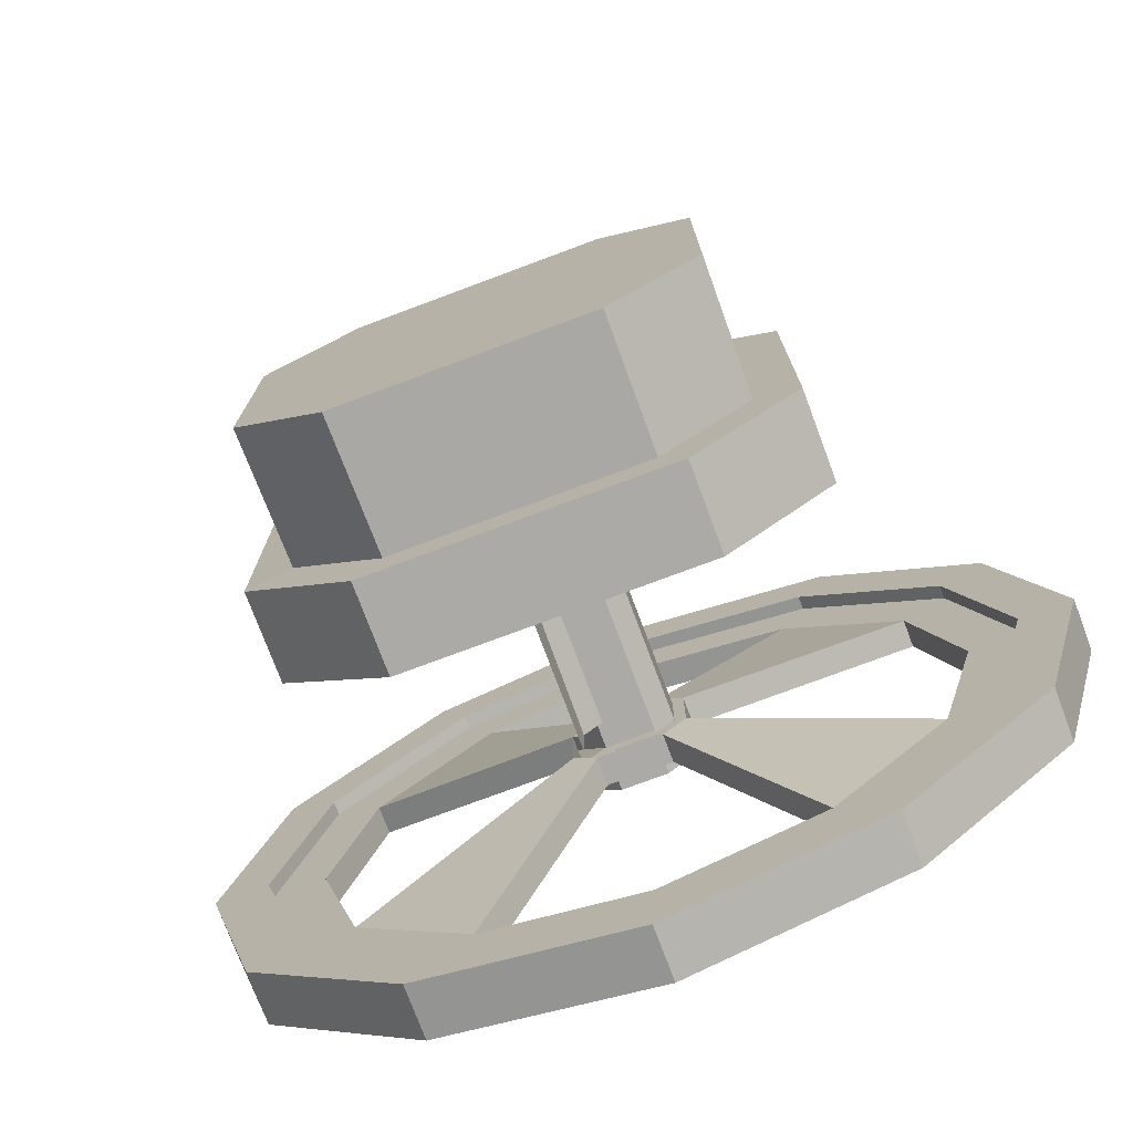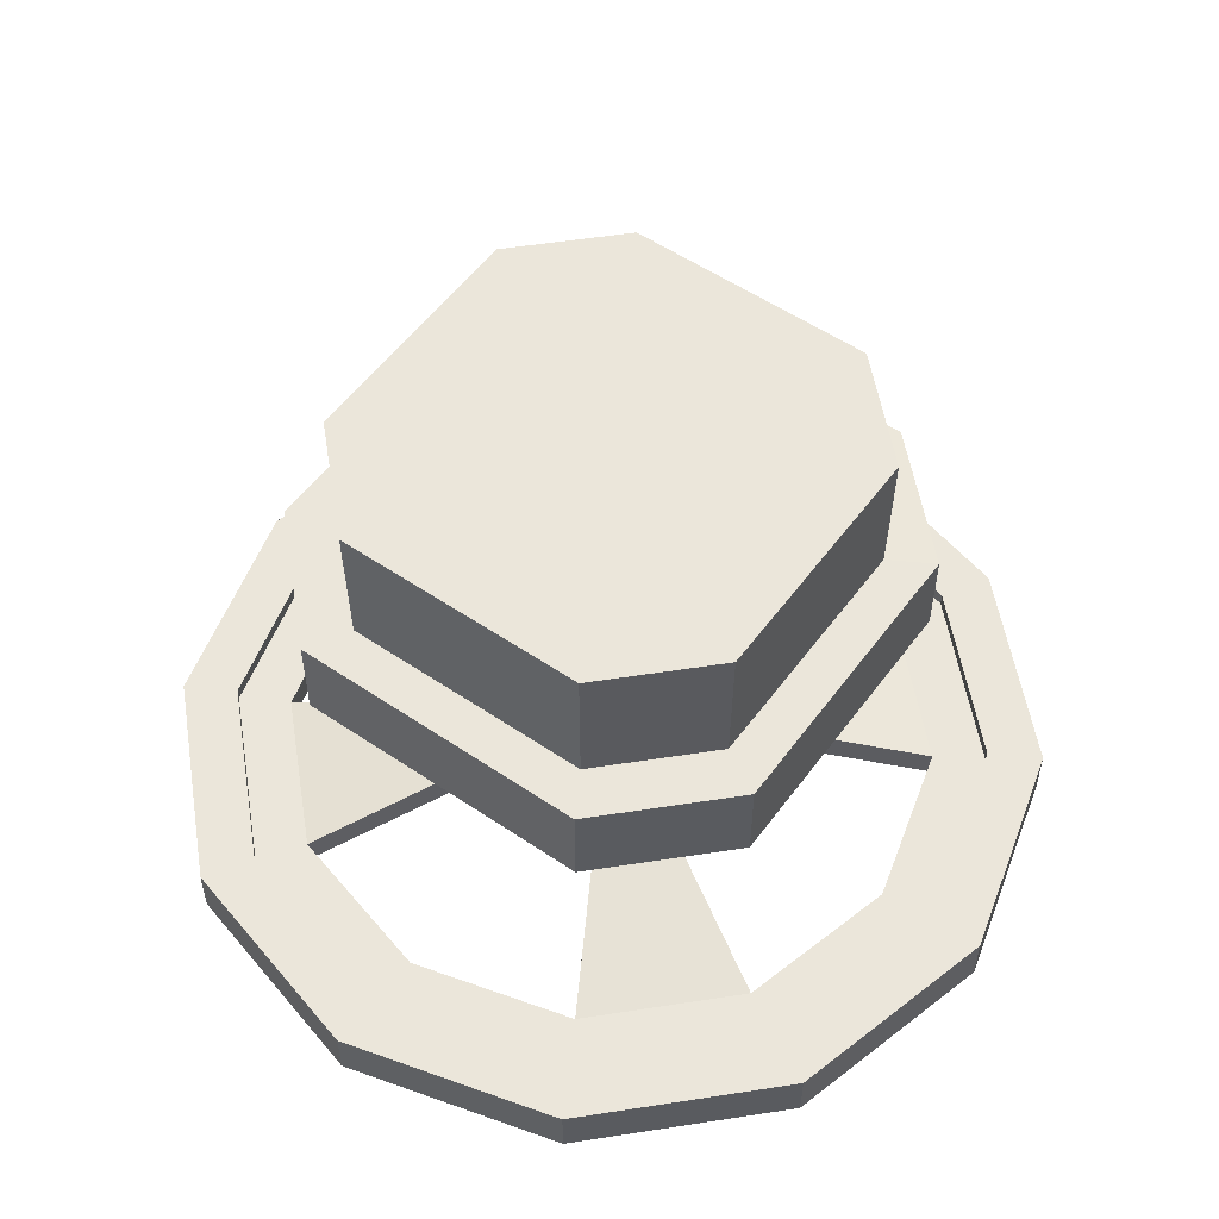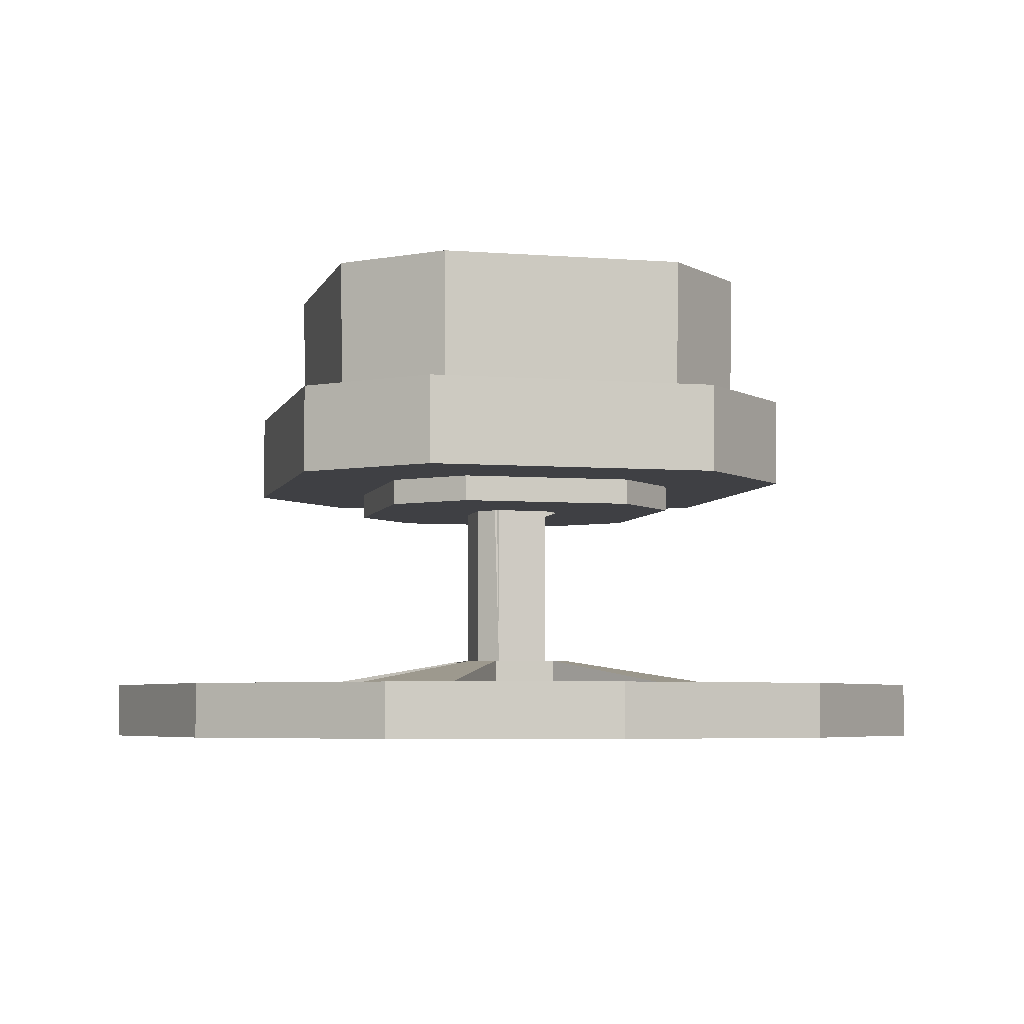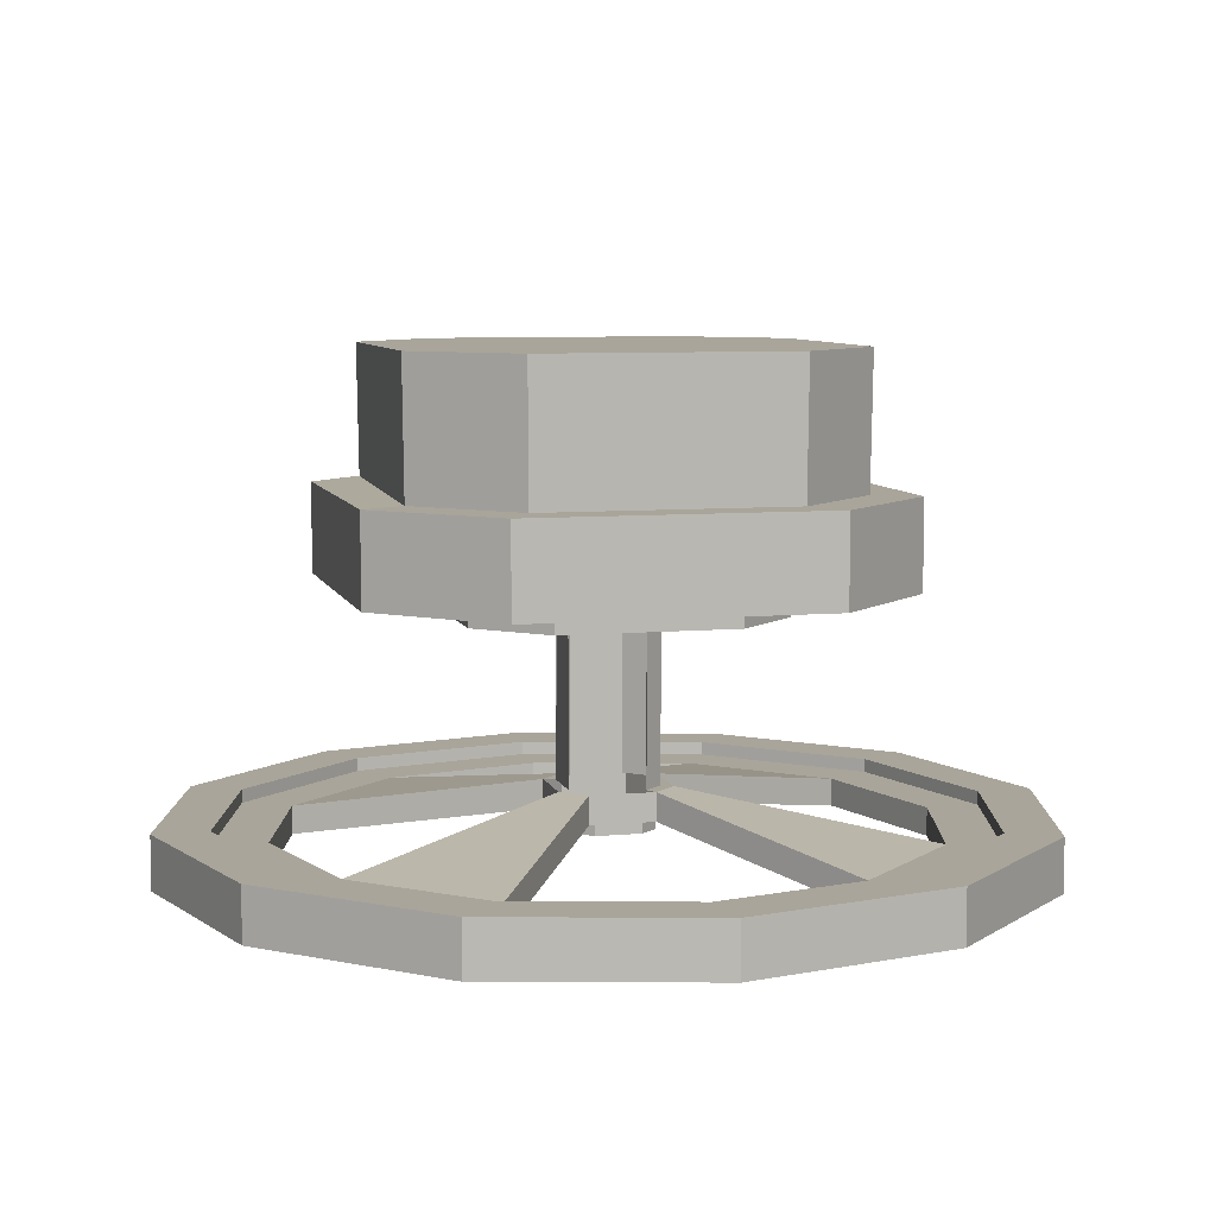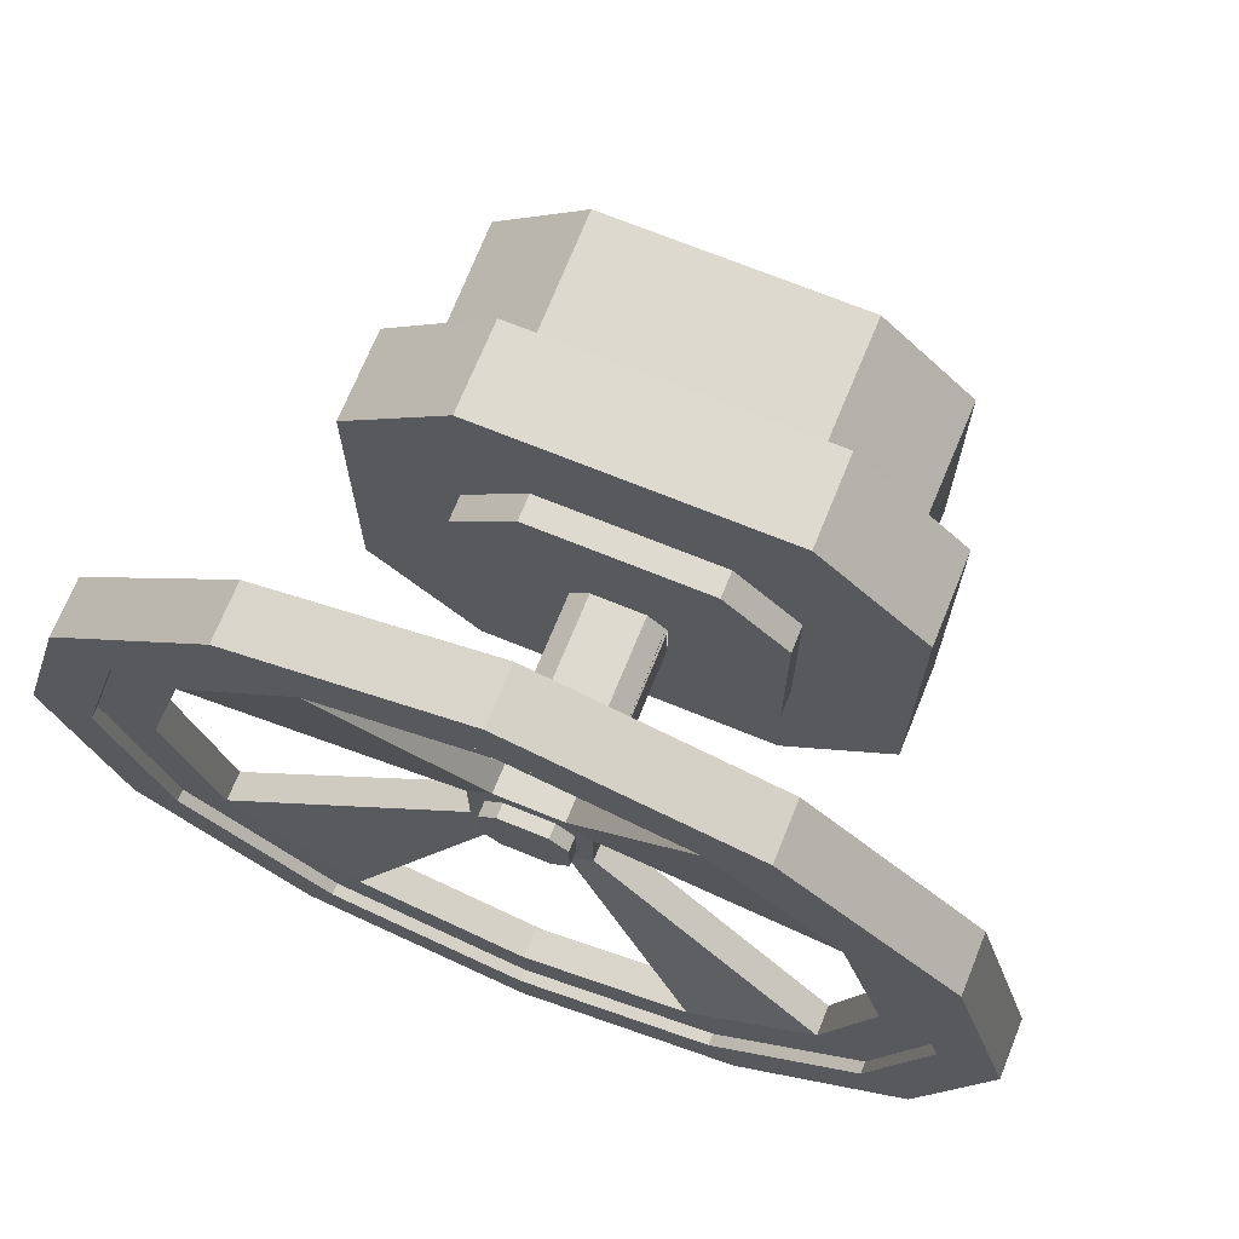
<metadata>
{"format":"obj","ext":"obj","renderer":"f3d","projection":"perspective","resolution":1024,"background":"white","views":[{"elev":-75.7,"azim":20.5,"up":"+Y"},{"elev":54.7,"azim":125.7,"up":"+Z"},{"elev":-5.0,"azim":-104.1,"up":"+Z"},{"elev":7.5,"azim":-14.3,"up":"+Z"},{"elev":70.9,"azim":-157.9,"up":"+Y"}]}
</metadata>
<code>
o Pump.001_Circle.000
v -0.07311 0.8124 -0.4963
v -0.6231 0.6651 -0.4963
v -1.026 0.2624 -0.4963
v 0.8795 0.2624 -0.4963
v -0.07311 0.5367 -0.4963
v -0.4853 0.4263 -0.4963
v -0.4853 -1.001 -0.4963
v -0.07311 -1.112 -0.4963
v 0.339 -1.001 -0.4963
v 0.6408 0.1246 -0.4963
v 0.339 0.4263 -0.4963
v -0.1555 -0.1448 -0.3923
v -0.2159 -0.2051 -0.3923
v -0.2159 -0.37 -0.3923
v -0.1555 -0.4303 -0.3923
v 0.009316 -0.4303 -0.3923
v 0.06966 -0.37 -0.3923
v 0.06966 -0.2051 -0.3923
v 0.009316 -0.1448 -0.3923
v -0.07311 0.8124 -0.5683
v -0.6231 0.6651 -0.5683
v -1.026 0.2624 -0.5683
v 0.8795 0.2624 -0.5683
v 0.4769 0.6651 -0.5683
v -0.07311 0.5367 -0.5683
v -0.4853 0.4263 -0.5683
v 0.6408 0.1246 -0.5683
v 0.339 0.4263 -0.5683
v -0.2159 -0.37 -0.4643
v -0.1555 -0.4303 -0.4643
v 0.009316 -0.4303 -0.4643
v 0.06966 -0.37 -0.4643
v 0.06966 -0.2051 -0.4643
v 0.009316 -0.1448 -0.4643
v -0.5542 0.5457 -0.5683
v 0.7601 0.1935 -0.5683
v 0.408 0.5457 -0.5683
v -0.07311 0.8124 -0.5975
v -0.6231 0.6651 -0.5975
v -1.026 0.2624 -0.5975
v 0.4769 0.6651 -0.5975
v -0.5542 0.5457 -0.5975
v 0.7601 0.1935 -0.5975
v 0.408 0.5457 -0.5975
v -0.5531 0.5438 -0.4963
v 0.7583 0.1924 -0.4963
v 0.4069 0.5438 -0.4963
v -0.07311 0.8124 -0.4617
v -0.6231 0.6651 -0.4617
v -1.026 0.2624 -0.4617
v 0.8795 0.2624 -0.4617
v 0.4769 0.6651 -0.4617
v -0.5531 0.5438 -0.4617
v 0.7583 0.1924 -0.4617
v 0.4069 0.5438 -0.4617
v -0.1325 -0.1848 -0.4643
v -0.1759 -0.2282 -0.4643
v -0.1759 -0.3469 -0.4643
v -0.1325 -0.3904 -0.4643
v -0.01376 -0.3904 -0.4643
v 0.02968 -0.3469 -0.4643
v 0.02968 -0.2282 -0.4643
v -0.01376 -0.1848 -0.4643
v -0.1325 -0.1848 -0.5001
v -0.1759 -0.2282 -0.5001
v -0.1759 -0.3469 -0.5001
v -0.1325 -0.3904 -0.5001
v -0.01376 -0.3904 -0.5001
v 0.02968 -0.3469 -0.5001
v 0.02968 -0.2282 -0.5001
v -0.01376 -0.1848 -0.5001
v -0.1391 -0.1734 -0.3923
v -0.1873 -0.2216 -0.3923
v 0.04111 -0.3535 -0.3923
v 0.04111 -0.2216 -0.3923
v -0.00717 -0.1734 -0.3923
v -0.1391 -0.1734 0.02841
v -0.1873 -0.2216 0.02841
v -0.1873 -0.3535 0.02841
v -0.1391 -0.4018 0.02841
v -0.00717 -0.4018 0.02841
v 0.04111 -0.3535 0.02841
v 0.04111 -0.2216 0.02841
v -0.00717 -0.1734 0.02841
v -0.2968 0.09983 0.02841
v -0.4605 -0.0639 0.02841
v -0.4605 -0.5112 0.02841
v -0.2968 -0.675 0.02841
v 0.1506 -0.675 0.02841
v 0.3143 -0.5112 0.02841
v 0.3143 -0.0639 0.02841
v -0.2968 0.09983 0.09468
v 0.1506 0.09983 0.09468
v -0.4533 0.371 0.09468
v -0.7317 0.09267 0.09468
v -0.7317 -0.6678 0.09468
v -0.4533 -0.9462 0.09468
v 0.3071 -0.9462 0.09468
v 0.5855 -0.6678 0.09468
v 0.5855 0.09267 0.09468
v 0.3071 0.371 0.09468
v -0.4533 0.371 0.3219
v -0.7317 -0.6678 0.3219
v 0.3071 0.371 0.3219
v -0.3897 0.2607 0.3219
v -0.6214 -0.6041 0.3219
v 0.2435 0.2607 0.3219
v -0.07311 -1.388 -0.4963
v -0.6231 -1.24 -0.4963
v -1.026 -0.8376 -0.4963
v -1.173 -0.2876 -0.4963
v -1.026 0.2624 -0.4963
v -0.07311 0.8124 -0.4963
v 0.4769 0.6651 -0.4963
v 0.8795 0.2624 -0.4963
v 1.027 -0.2876 -0.4963
v 0.8795 -0.8376 -0.4963
v 0.4769 -1.24 -0.4963
v -0.07311 -1.112 -0.4963
v -0.4853 -1.001 -0.4963
v -0.787 -0.6997 -0.4963
v -0.8974 -0.2876 -0.4963
v -0.787 0.1246 -0.4963
v 0.7512 -0.2876 -0.4963
v 0.6408 -0.6997 -0.4963
v 0.339 -1.001 -0.4963
v -0.1555 -0.4303 -0.3923
v -0.2159 -0.37 -0.3923
v -0.1555 -0.1448 -0.3923
v 0.06966 -0.2051 -0.3923
v 0.06966 -0.37 -0.3923
v 0.009316 -0.4303 -0.3923
v -0.07311 -1.388 -0.5683
v -0.6231 -1.24 -0.5683
v -1.026 -0.8376 -0.5683
v -1.173 -0.2876 -0.5683
v -1.026 0.2624 -0.5683
v -0.07311 0.8124 -0.5683
v 0.8795 0.2624 -0.5683
v 1.027 -0.2876 -0.5683
v 0.8795 -0.8376 -0.5683
v 0.4769 -1.24 -0.5683
v -0.07311 -1.112 -0.5683
v -0.4853 -1.001 -0.5683
v -0.787 -0.6997 -0.5683
v -0.8974 -0.2876 -0.5683
v -0.787 0.1246 -0.5683
v -0.07311 0.5367 -0.5683
v 0.339 0.4263 -0.5683
v 0.7512 -0.2876 -0.5683
v 0.6408 -0.6997 -0.5683
v 0.339 -1.001 -0.5683
v -0.1555 -0.4303 -0.4643
v -0.2159 -0.37 -0.4643
v -0.2159 -0.2051 -0.4643
v -0.1555 -0.1448 -0.4643
v 0.009316 -0.1448 -0.4643
v 0.06966 -0.2051 -0.4643
v 0.06966 -0.37 -0.4643
v 0.009316 -0.4303 -0.4643
v -0.5542 -1.121 -0.5683
v -0.9064 -0.7686 -0.5683
v 0.7601 0.1935 -0.5683
v 0.889 -0.2876 -0.5683
v -0.07311 0.6746 -0.5683
v -1.035 -0.2876 -0.5683
v 0.7601 -0.7686 -0.5683
v 0.408 0.5457 -0.5683
v -0.9064 0.1935 -0.5683
v 0.408 -1.121 -0.5683
v -0.07311 -1.25 -0.5683
v -0.07311 -1.388 -0.5975
v -0.6231 -1.24 -0.5975
v -1.026 -0.8376 -0.5975
v -1.173 -0.2876 -0.5975
v -1.026 0.2624 -0.5975
v -0.07311 0.8124 -0.5975
v 0.8795 0.2624 -0.5975
v 1.027 -0.2876 -0.5975
v 0.8795 -0.8376 -0.5975
v 0.4769 -1.24 -0.5975
v -0.5542 -1.121 -0.5975
v -0.9064 -0.7686 -0.5975
v 0.7601 0.1935 -0.5975
v 0.889 -0.2876 -0.5975
v -0.07311 0.6746 -0.5975
v -1.035 -0.2876 -0.5975
v 0.7601 -0.7686 -0.5975
v -0.9064 0.1935 -0.5975
v 0.408 -1.121 -0.5975
v -0.07311 -1.25 -0.5975
v -0.5531 -1.119 -0.4963
v -0.9045 -0.7676 -0.4963
v 0.7583 0.1924 -0.4963
v 0.8869 -0.2876 -0.4963
v -0.07311 0.6724 -0.4963
v -1.033 -0.2876 -0.4963
v 0.7583 -0.7676 -0.4963
v -0.9045 0.1924 -0.4963
v 0.4069 -1.119 -0.4963
v -0.07311 -1.248 -0.4963
v -0.07311 -1.388 -0.4617
v -0.6231 -1.24 -0.4617
v -1.026 -0.8376 -0.4617
v -1.173 -0.2876 -0.4617
v -1.026 0.2624 -0.4617
v 0.8795 0.2624 -0.4617
v 1.027 -0.2876 -0.4617
v 0.8795 -0.8376 -0.4617
v 0.4769 -1.24 -0.4617
v -0.5531 -1.119 -0.4617
v -0.9045 -0.7676 -0.4617
v 0.8869 -0.2876 -0.4617
v -0.07311 0.6724 -0.4617
v -1.033 -0.2876 -0.4617
v 0.7583 -0.7676 -0.4617
v -0.9045 0.1924 -0.4617
v 0.4069 -1.119 -0.4617
v -0.07311 -1.248 -0.4617
v -0.1873 -0.3535 -0.3923
v -0.1873 -0.2216 -0.3923
v 0.04111 -0.3535 -0.3923
v -0.00717 -0.4018 -0.3923
v -0.1873 -0.3535 0.02841
v -0.1826 -0.2101 0.03449
v -0.00717 -0.1734 0.02841
v 0.04111 -0.3535 0.02841
v -0.00717 -0.4018 0.02841
v -0.2968 -0.675 0.02841
v 0.1506 0.09983 0.02841
v 0.3143 -0.0639 0.02841
v -0.2968 -0.675 0.09468
v -0.4605 -0.5112 0.09468
v -0.4605 -0.0639 0.09468
v 0.1506 0.09983 0.09468
v 0.3143 -0.0639 0.09468
v 0.3143 -0.5112 0.09468
v 0.1506 -0.675 0.09468
v 0.5855 -0.6678 0.09468
v 0.3071 -0.9462 0.09468
v -0.4533 -0.9462 0.3219
v -0.7317 0.09267 0.3219
v 0.3071 0.371 0.3219
v 0.5855 0.09267 0.3219
v 0.5855 -0.6678 0.3219
v 0.3071 -0.9462 0.3219
v -0.3897 -0.8359 0.3219
v 0.2435 0.2607 0.3219
v 0.4752 0.029 0.3219
v 0.4752 -0.6041 0.3219
v 0.2435 -0.8359 0.3219
v -0.3922 -0.8403 0.6661
v -0.6259 -0.6067 0.6661
v -0.6259 0.03156 0.6661
v -0.3922 0.2652 0.6661
v 0.246 0.2652 0.6661
v 0.4796 0.03156 0.6661
v 0.4796 -0.6067 0.6661
v 0.246 -0.8403 0.6661
v -0.6214 0.029 0.3389
f 46 10 124 195
f 47 11 10 46
f 11 19 18 10
f 19 12 72 76
f 36 164 150 27
f 37 36 27 28
f 28 27 33 34
f 19 11 28 34
f 124 10 27 150
f 155 154 128 13
f 16 15 30 31
f 4 116 140 23
f 11 5 25 28
f 18 17 32 33
f 138 113 114 24
f 52 207 115 114
f 5 6 26 25
f 2 1 20 21
f 3 2 21 22
f 10 18 33 27
f 111 3 22 136
f 164 36 43 185
f 36 37 44 43
f 20 24 41 38
f 35 165 148 26
f 177 186 42 39
f 21 20 38 39
f 22 21 39 40
f 136 22 40 175
f 35 42 186 165
f 1 2 49 48
f 46 195 213 54
f 52 55 54 51
f 51 54 213 208
f 2 3 50 49
f 116 4 51 208
f 47 46 54 55
f 3 111 205 50
f 114 115 23 24
f 62 61 69 70
f 33 32 61 62
f 34 33 62 63
f 155 57 58 29
f 30 29 58 59
f 31 30 59 60
f 32 31 60 61
f 65 64 71 70 69 68 67 66
f 58 57 65 66
f 61 60 68 69
f 57 56 64 65
f 56 63 71 64
f 60 59 67 68
f 63 62 70 71
f 59 58 66 67
f 76 72 77 84
f 12 13 73 72
f 17 18 75 74
f 18 19 76 75
f 80 81 89 88
f 75 76 84 83
f 74 75 83 82
f 72 73 78 77
f 226 230 231 83
f 79 80 88 87
f 82 83 91 90
f 78 79 87 86
f 81 82 90 89
f 77 78 86 85
f 235 230 85 92
f 93 92 94 101
f 77 85 230 226
f 101 94 102 104
f 104 102 105 107
f 255 256 248 105
f 193 192 120 121
f 197 193 121 122
f 198 195 124 125
f 199 197 122 123
f 200 198 125 126
f 192 201 119 120
f 201 200 126 119
f 121 120 127 128
f 126 125 131 132
f 162 145 144 161
f 166 146 145 162
f 167 151 150 164
f 168 149 148 165
f 169 147 146 166
f 170 152 151 167
f 161 144 143 171
f 171 143 152 170
f 145 154 153 144
f 152 160 159 151
f 132 160 152 126
f 112 137 136 111
f 49 206 217 53
f 124 150 151 125
f 45 199 123 6
f 116 140 139 115
f 117 141 140 116
f 126 152 143 119
f 131 159 158 130
f 118 142 141 117
f 127 153 160 132
f 108 133 142 118
f 119 143 144 120
f 120 144 153 127
f 109 134 133 108
f 121 145 146 122
f 128 154 145 121
f 110 135 134 109
f 122 146 147 123
f 125 151 159 131
f 111 136 135 110
f 170 190 191 171
f 164 185 188 167
f 165 186 44 168
f 166 187 189 169
f 167 188 190 170
f 133 172 181 142
f 161 182 183 162
f 137 176 175 136
f 172 191 190 181
f 173 182 191 172
f 181 190 188 180
f 176 189 187 175
f 180 188 185 179
f 175 187 183 174
f 179 185 184 178
f 174 183 182 173
f 134 173 172 133
f 162 183 187 166
f 140 179 178 139
f 135 174 173 134
f 141 180 179 140
f 41 44 186 177
f 136 175 174 135
f 163 184 185 164
f 142 181 180 141
f 171 191 182 161
f 108 202 203 109
f 197 215 212 193
f 201 219 218 200
f 198 216 213 195
f 202 210 218 219
f 203 202 219 211
f 210 209 216 218
f 206 205 215 217
f 209 208 213 216
f 205 204 212 215
f 204 203 211 212
f 115 207 208 116
f 192 211 219 201
f 109 203 204 110
f 193 212 211 192
f 116 208 209 117
f 200 218 216 198
f 110 204 205 111
f 117 209 210 118
f 199 217 215 197
f 111 205 206 112
f 118 210 202 108
f 131 222 223 132
f 53 217 199 45
f 222 227 228 223
f 220 224 225 221
f 90 231 236 237
f 230 235 236 231
f 86 87 233 234
f 90 237 238 89
f 237 239 240 238
f 244 249 250 245
f 239 245 246 240
f 243 248 249 244
f 246 251 247 241
f 245 250 251 246
f 253 252 259 258 257 256 255 254
f 250 258 259 251
f 249 257 258 250
f 248 256 257 249
f 251 259 252 247
f 101 243 244 100
f 101 100 236 235
f 99 100 244 245
f 99 237 236 100
f 42 35 169 189
f 39 42 189 176
f 35 26 147 169
f 129 156 26 6
f 155 147 26 156
f 13 12 6 123
f 156 129 19 157
f 63 56 156 157
f 155 156 56 57
f 5 196 45 6
f 53 45 196 214
f 55 214 196 47
f 5 11 47 196
f 232 233 87 229
f 86 234 92 85
f 95 94 92 234
f 95 234 233 96
f 232 97 96 233
f 95 96 103 242
f 95 242 102 94
f 238 232 229 89
f 232 238 98 97
f 98 246 241 97
f 97 241 103 96
f 103 241 247 106
f 252 253 106 247
f 105 260 254 255
f 254 260 106 253
f 105 102 242 260
f 106 260 242 103
f 13 123 147 155
f 24 139 178 41
f 41 178 43 44
f 48 52 114 113
f 48 214 55 52
f 48 49 53 214
l 8 7
l 9 8
l 15 14
l 17 16
l 15 7
l 9 16
l 13 14
l 14 29
l 99 98
l 177 138
l 158 157
l 149 157
l 168 163
l 195 194
l 128 220

</code>
